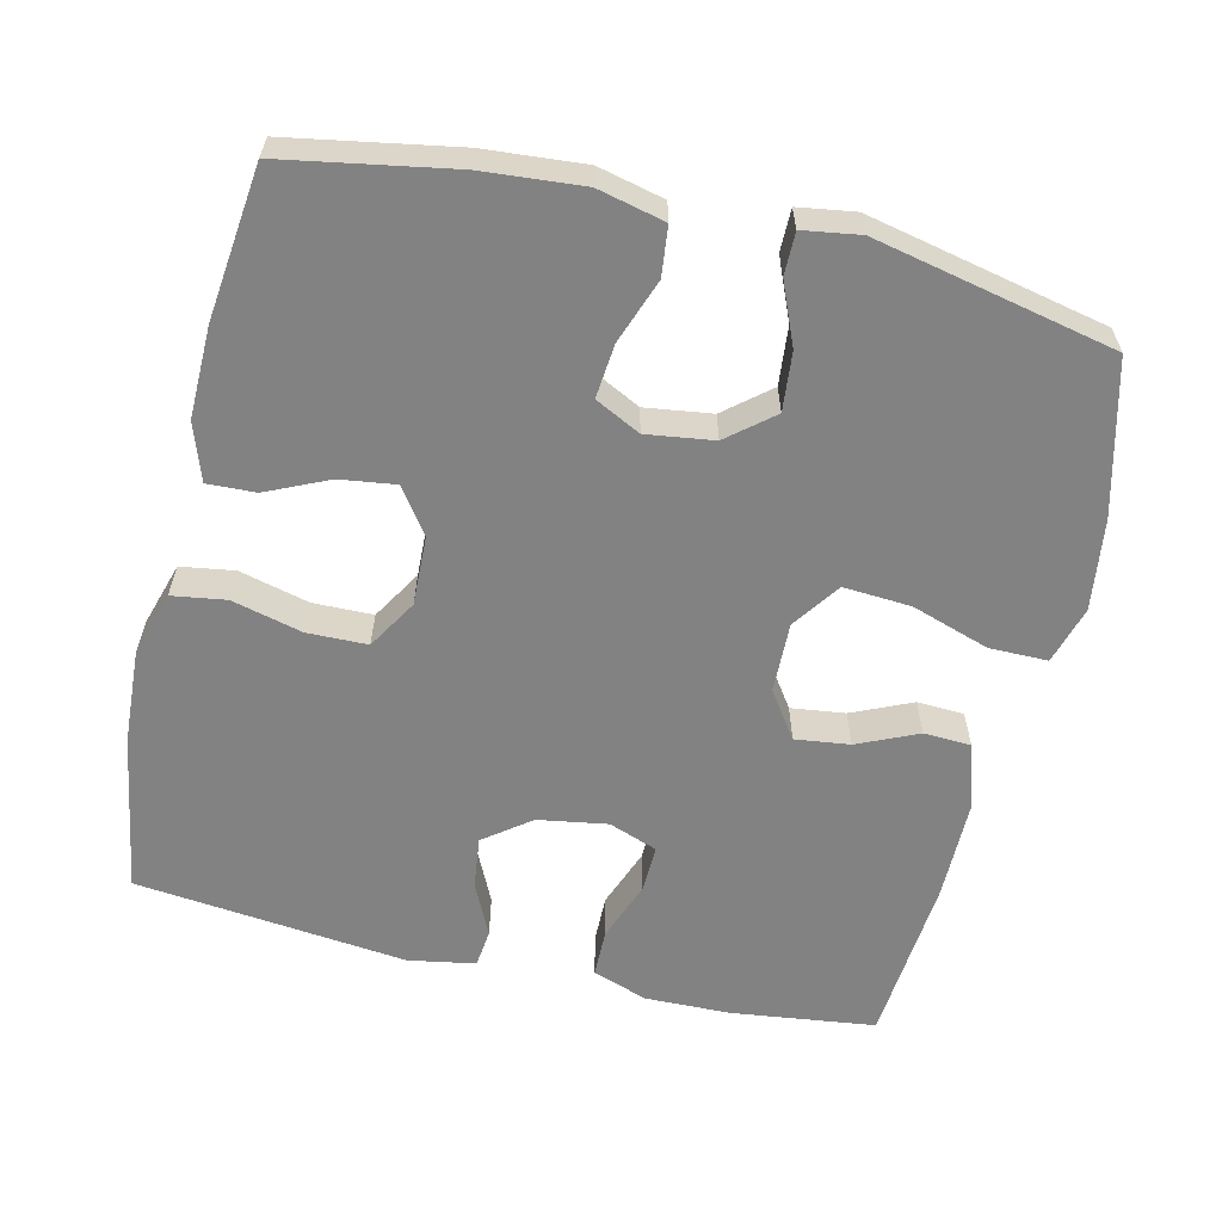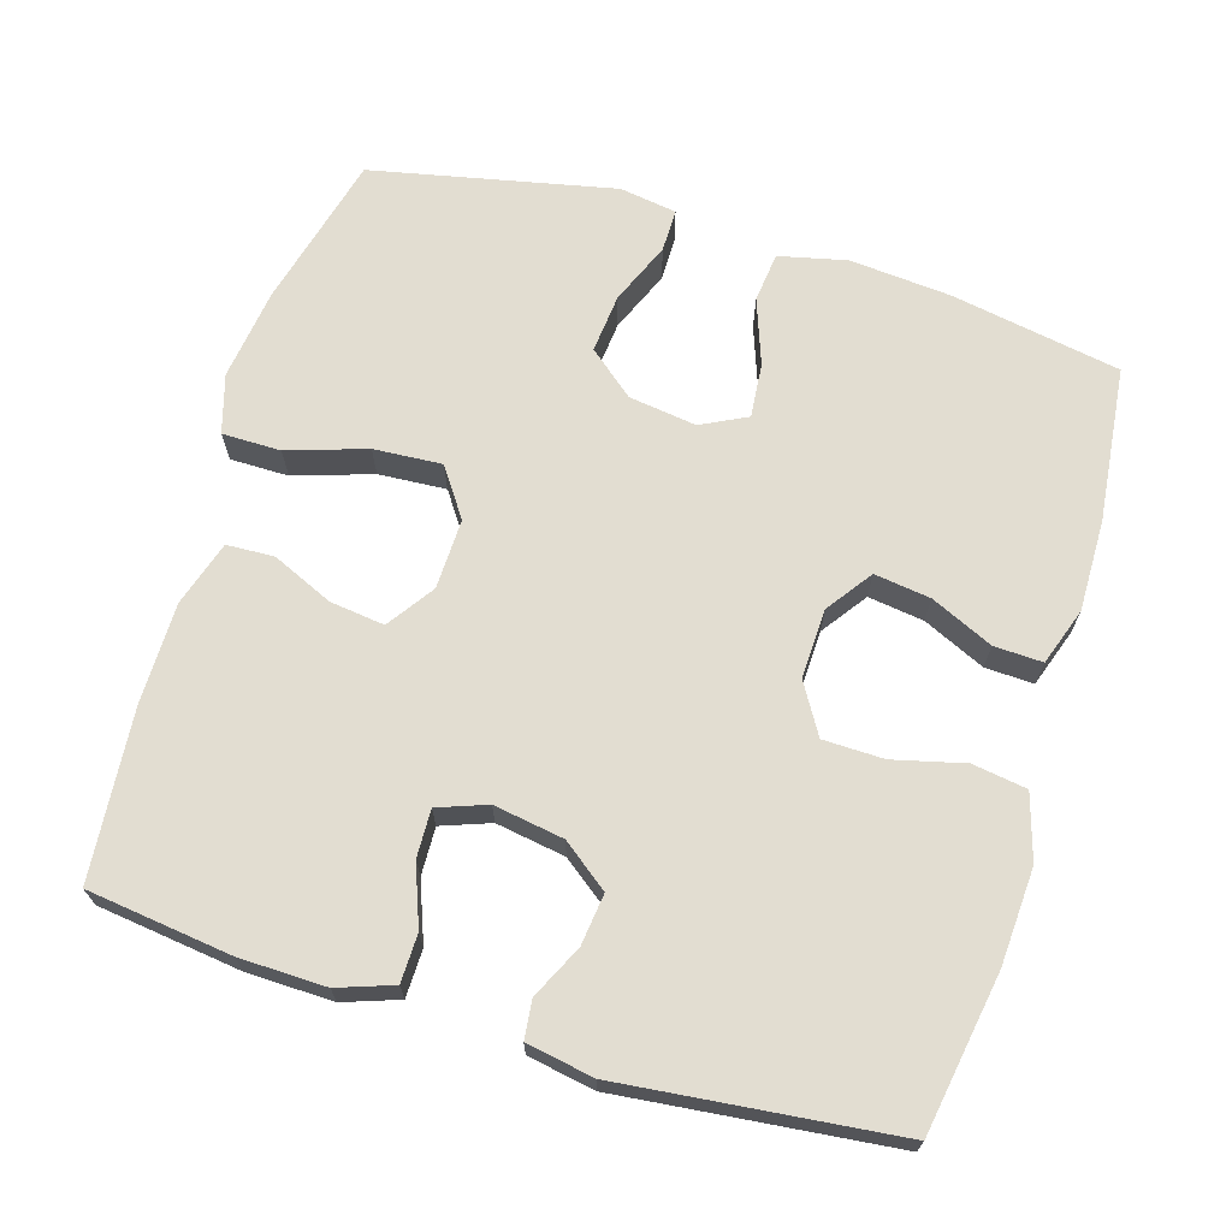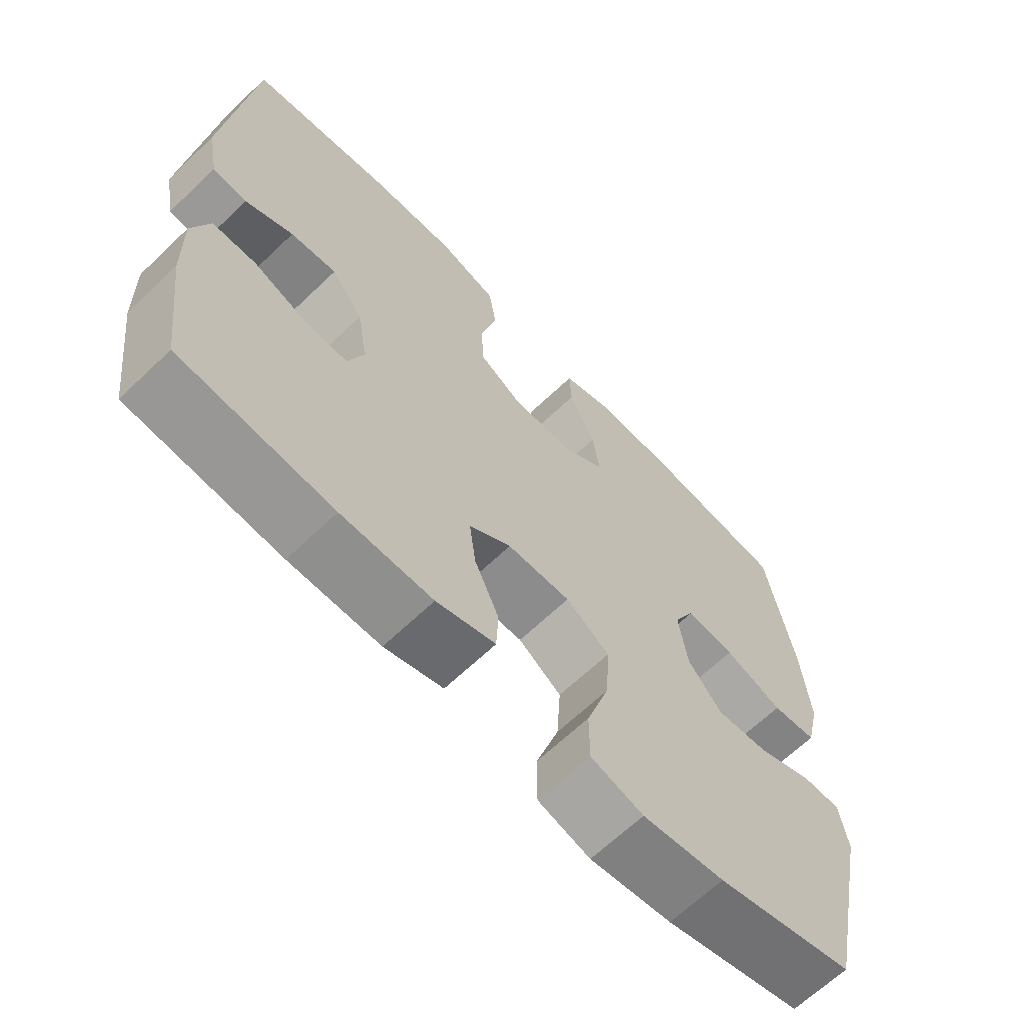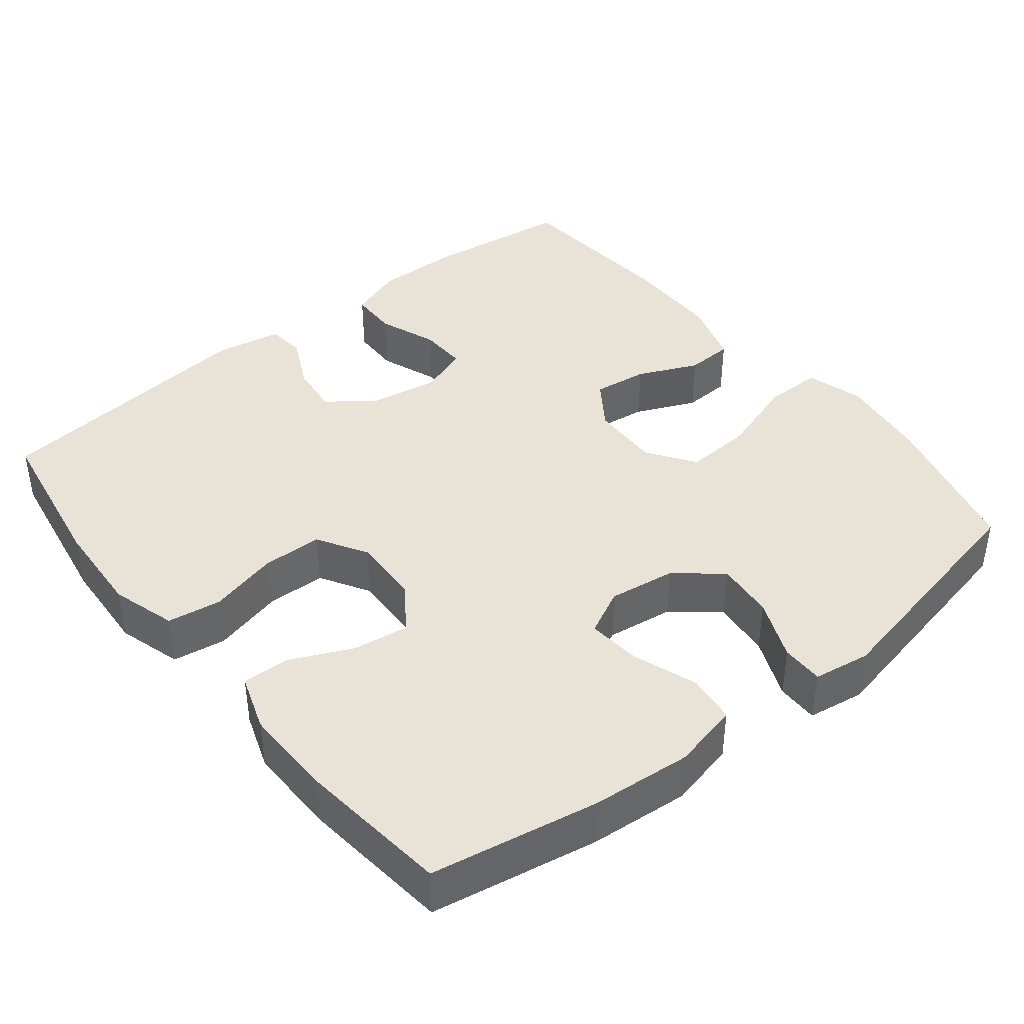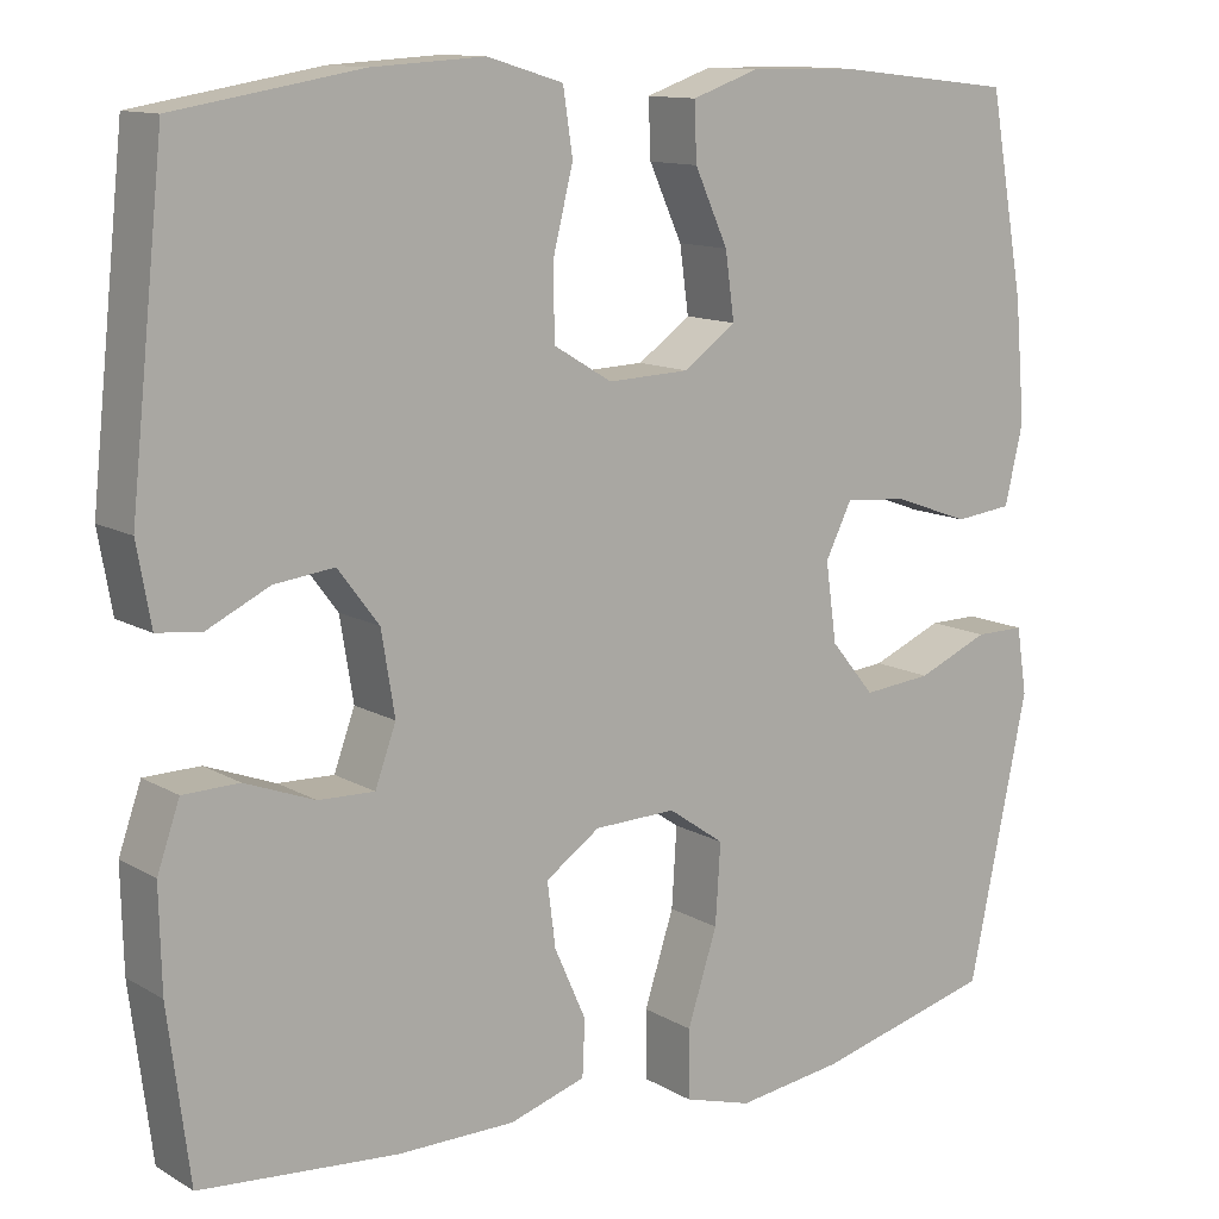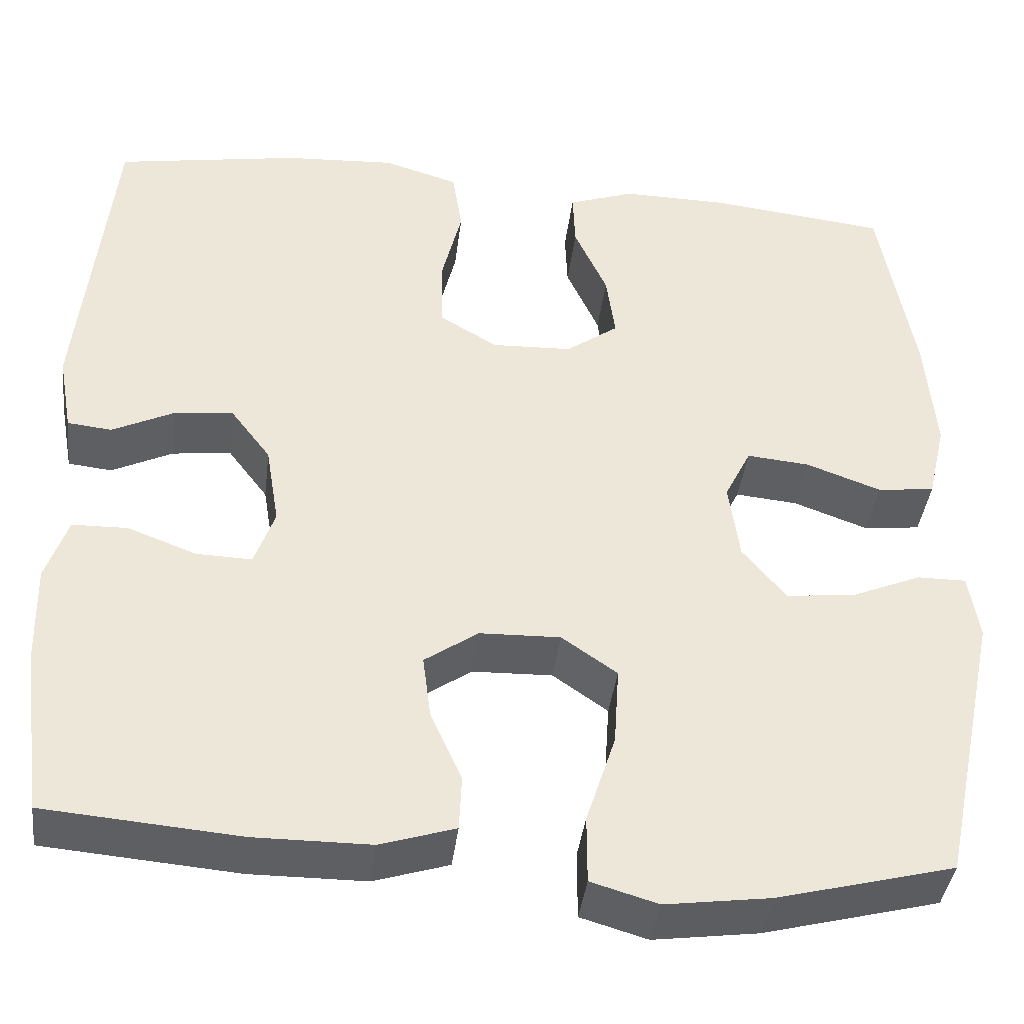
<metadata>
{"format":"obj","ext":"obj","renderer":"f3d","projection":"perspective","resolution":1024,"background":"white","views":[{"elev":-60.8,"azim":76.6,"up":"+Y"},{"elev":68.6,"azim":-73.2,"up":"+Y"},{"elev":-65.3,"azim":-46.1,"up":"+Z"},{"elev":41.4,"azim":51.4,"up":"+Y"},{"elev":12.1,"azim":-36.6,"up":"+Z"},{"elev":-39.6,"azim":-6.9,"up":"+Z"}]}
</metadata>
<code>
o path5388
v 0.2827 0.0375 0.5274
v 0.1593 0.0375 0.5291
v 0.08187 0.0375 0.5023
v 0.08459 0.0375 0.4368
v 0.1232 0.0375 0.3525
v 0.1336 0.0375 0.2767
v 0.0725 0.0375 0.2331
v -0.02145 0.0375 0.2295
v -0.08893 0.0375 0.27
v -0.0906 0.0375 0.3521
v -0.06688 0.0375 0.4474
v -0.07812 0.0375 0.521
v -0.1658 0.0375 0.5474
v -0.2957 0.0375 0.5399
v -0.5106 0.0375 0.504
v -0.55 0.0375 0.1342
v -0.5337 0.0375 0.04347
v -0.482 0.0375 0.03799
v -0.4103 0.0375 0.07249
v -0.3409 0.0375 0.08092
v -0.2934 0.0375 0.01828
v -0.2778 0.0375 -0.0763
v -0.3019 0.0375 -0.1426
v -0.3668 0.0375 -0.1406
v -0.4474 0.0375 -0.1101
v -0.5123 0.0375 -0.1114
v -0.5384 0.0375 -0.186
v -0.5357 0.0375 -0.3024
v -0.5106 0.0375 -0.4979
v -0.2821 0.0375 -0.5172
v -0.1457 0.0375 -0.5166
v -0.05736 0.0375 -0.489
v -0.05446 0.0375 -0.4249
v -0.0911 0.0375 -0.3428
v -0.1006 0.0375 -0.2688
v -0.03769 0.0375 -0.2253
v 0.05717 0.0375 -0.2227
v 0.1222 0.0375 -0.2678
v 0.1163 0.0375 -0.3598
v 0.0818 0.0375 -0.4658
v 0.08198 0.0375 -0.5449
v 0.1606 0.0375 -0.5678
v 0.2838 0.0375 -0.551
v 0.4911 0.0375 -0.4979
v 0.56 0.0375 -0.1714
v 0.5479 0.0375 -0.09397
v 0.4902 0.0375 -0.09425
v 0.407 0.0375 -0.1293
v 0.3274 0.0375 -0.1369
v 0.2765 0.0375 -0.0754
v 0.2636 0.0375 0.01603
v 0.2945 0.0375 0.07781
v 0.3679 0.0375 0.07102
v 0.4556 0.0375 0.0393
v 0.5227 0.0375 0.04692
v 0.5438 0.0375 0.1379
v 0.532 0.0375 0.2753
v 0.4911 0.0375 0.504
v 0.2827 -0.0375 0.5274
v 0.1593 -0.0375 0.5291
v 0.08187 -0.0375 0.5023
v 0.08459 -0.0375 0.4368
v 0.1232 -0.0375 0.3525
v 0.1336 -0.0375 0.2767
v 0.0725 -0.0375 0.2331
v -0.02145 -0.0375 0.2295
v -0.08893 -0.0375 0.27
v -0.0906 -0.0375 0.3521
v -0.06688 -0.0375 0.4474
v -0.07812 -0.0375 0.521
v -0.1658 -0.0375 0.5474
v -0.2957 -0.0375 0.5399
v -0.5106 -0.0375 0.504
v -0.55 -0.0375 0.1342
v -0.5337 -0.0375 0.04347
v -0.482 -0.0375 0.03799
v -0.4103 -0.0375 0.07249
v -0.3409 -0.0375 0.08092
v -0.2934 -0.0375 0.01828
v -0.2778 -0.0375 -0.0763
v -0.3019 -0.0375 -0.1426
v -0.3668 -0.0375 -0.1406
v -0.4474 -0.0375 -0.1101
v -0.5123 -0.0375 -0.1114
v -0.5384 -0.0375 -0.186
v -0.5357 -0.0375 -0.3024
v -0.5106 -0.0375 -0.4979
v -0.2821 -0.0375 -0.5172
v -0.1457 -0.0375 -0.5166
v -0.05736 -0.0375 -0.489
v -0.05446 -0.0375 -0.4249
v -0.0911 -0.0375 -0.3428
v -0.1006 -0.0375 -0.2688
v -0.03769 -0.0375 -0.2253
v 0.05717 -0.0375 -0.2227
v 0.1222 -0.0375 -0.2678
v 0.1163 -0.0375 -0.3598
v 0.0818 -0.0375 -0.4658
v 0.08198 -0.0375 -0.5449
v 0.1606 -0.0375 -0.5678
v 0.2838 -0.0375 -0.551
v 0.4911 -0.0375 -0.4979
v 0.56 -0.0375 -0.1714
v 0.5479 -0.0375 -0.09397
v 0.4902 -0.0375 -0.09425
v 0.407 -0.0375 -0.1293
v 0.3274 -0.0375 -0.1369
v 0.2765 -0.0375 -0.0754
v 0.2636 -0.0375 0.01603
v 0.2945 -0.0375 0.07781
v 0.3679 -0.0375 0.07102
v 0.4556 -0.0375 0.0393
v 0.5227 -0.0375 0.04692
v 0.5438 -0.0375 0.1379
v 0.532 -0.0375 0.2753
v 0.4911 -0.0375 0.504
v 0.56 0.0375 -0.1714
v 0.5479 0.0375 -0.09397
v 0.5479 0.0375 -0.09397
v 0.4902 0.0375 -0.09425
v 0.5227 0.0375 0.04692
v 0.5227 0.0375 0.04692
v 0.5438 0.0375 0.1379
v 0.532 0.0375 0.2753
v 0.4556 0.0375 0.0393
v 0.4911 0.0375 -0.4979
v 0.4911 0.0375 -0.4979
v 0.4911 0.0375 0.504
v 0.4911 0.0375 0.504
v 0.407 0.0375 -0.1293
v 0.3679 0.0375 0.07102
v 0.3274 0.0375 -0.1369
v 0.2838 0.0375 -0.551
v 0.2827 0.0375 0.5274
v 0.2945 0.0375 0.07781
v 0.2945 0.0375 0.07781
v 0.2765 0.0375 -0.0754
v 0.2636 0.0375 0.01603
v 0.1606 0.0375 -0.5678
v 0.1593 0.0375 0.5291
v 0.08198 0.0375 -0.5449
v 0.08198 0.0375 -0.5449
v 0.1222 0.0375 -0.2678
v 0.1163 0.0375 -0.3598
v 0.1232 0.0375 0.3525
v 0.1336 0.0375 0.2767
v 0.1336 0.0375 0.2767
v 0.08187 0.0375 0.5023
v 0.08187 0.0375 0.5023
v 0.0725 0.0375 0.2331
v 0.08459 0.0375 0.4368
v 0.05717 0.0375 -0.2227
v 0.0818 0.0375 -0.4658
v -0.02145 0.0375 0.2295
v -0.03769 0.0375 -0.2253
v -0.08893 0.0375 0.27
v -0.1006 0.0375 -0.2688
v -0.1006 0.0375 -0.2688
v -0.05736 0.0375 -0.489
v -0.05736 0.0375 -0.489
v -0.05446 0.0375 -0.4249
v -0.0911 0.0375 -0.3428
v -0.1457 0.0375 -0.5166
v -0.0906 0.0375 0.3521
v -0.06688 0.0375 0.4474
v -0.07812 0.0375 0.521
v -0.07812 0.0375 0.521
v -0.1658 0.0375 0.5474
v -0.2821 0.0375 -0.5172
v -0.2957 0.0375 0.5399
v -0.2778 0.0375 -0.0763
v -0.3019 0.0375 -0.1426
v -0.3019 0.0375 -0.1426
v -0.2934 0.0375 0.01828
v -0.3409 0.0375 0.08092
v -0.3668 0.0375 -0.1406
v -0.4103 0.0375 0.07249
v -0.4474 0.0375 -0.1101
v -0.5106 0.0375 -0.4979
v -0.5106 0.0375 -0.4979
v -0.482 0.0375 0.03799
v -0.5123 0.0375 -0.1114
v -0.5123 0.0375 -0.1114
v -0.5337 0.0375 0.04347
v -0.5337 0.0375 0.04347
v -0.5106 0.0375 0.504
v -0.5106 0.0375 0.504
v -0.5384 0.0375 -0.186
v -0.5357 0.0375 -0.3024
v -0.55 0.0375 0.1342
v 0.56 -0.0375 -0.1714
v 0.5479 -0.0375 -0.09397
v 0.5479 -0.0375 -0.09397
v 0.4902 -0.0375 -0.09425
v 0.5227 -0.0375 0.04692
v 0.5227 -0.0375 0.04692
v 0.5438 -0.0375 0.1379
v 0.532 -0.0375 0.2753
v 0.4556 -0.0375 0.0393
v 0.4911 -0.0375 -0.4979
v 0.4911 -0.0375 -0.4979
v 0.4911 -0.0375 0.504
v 0.4911 -0.0375 0.504
v 0.407 -0.0375 -0.1293
v 0.3679 -0.0375 0.07102
v 0.3274 -0.0375 -0.1369
v 0.2838 -0.0375 -0.551
v 0.2827 -0.0375 0.5274
v 0.2945 -0.0375 0.07781
v 0.2945 -0.0375 0.07781
v 0.2765 -0.0375 -0.0754
v 0.2636 -0.0375 0.01603
v 0.1606 -0.0375 -0.5678
v 0.1593 -0.0375 0.5291
v 0.08198 -0.0375 -0.5449
v 0.08198 -0.0375 -0.5449
v 0.1222 -0.0375 -0.2678
v 0.1163 -0.0375 -0.3598
v 0.1232 -0.0375 0.3525
v 0.1336 -0.0375 0.2767
v 0.1336 -0.0375 0.2767
v 0.08187 -0.0375 0.5023
v 0.08187 -0.0375 0.5023
v 0.0725 -0.0375 0.2331
v 0.08459 -0.0375 0.4368
v 0.05717 -0.0375 -0.2227
v 0.0818 -0.0375 -0.4658
v -0.02145 -0.0375 0.2295
v -0.03769 -0.0375 -0.2253
v -0.08893 -0.0375 0.27
v -0.1006 -0.0375 -0.2688
v -0.1006 -0.0375 -0.2688
v -0.05736 -0.0375 -0.489
v -0.05736 -0.0375 -0.489
v -0.05446 -0.0375 -0.4249
v -0.0911 -0.0375 -0.3428
v -0.1457 -0.0375 -0.5166
v -0.0906 -0.0375 0.3521
v -0.06688 -0.0375 0.4474
v -0.07812 -0.0375 0.521
v -0.07812 -0.0375 0.521
v -0.1658 -0.0375 0.5474
v -0.2821 -0.0375 -0.5172
v -0.2957 -0.0375 0.5399
v -0.2778 -0.0375 -0.0763
v -0.3019 -0.0375 -0.1426
v -0.3019 -0.0375 -0.1426
v -0.2934 -0.0375 0.01828
v -0.3409 -0.0375 0.08092
v -0.3668 -0.0375 -0.1406
v -0.4103 -0.0375 0.07249
v -0.4474 -0.0375 -0.1101
v -0.5106 -0.0375 -0.4979
v -0.5106 -0.0375 -0.4979
v -0.482 -0.0375 0.03799
v -0.5123 -0.0375 -0.1114
v -0.5123 -0.0375 -0.1114
v -0.5337 -0.0375 0.04347
v -0.5337 -0.0375 0.04347
v -0.5106 -0.0375 0.504
v -0.5106 -0.0375 0.504
v -0.5384 -0.0375 -0.186
v -0.5357 -0.0375 -0.3024
v -0.55 -0.0375 0.1342
f 211 217 206
f 250 252 262
f 194 191 192
f 258 255 264
f 226 217 211
f 236 237 235
f 208 198 202
f 209 205 198
f 218 206 217
f 244 249 238
f 251 249 264
f 243 231 246
f 230 248 228
f 243 250 263
f 243 246 250
f 197 199 195
f 219 214 225
f 235 237 233
f 197 205 199
f 248 245 228
f 251 264 255
f 198 205 197
f 224 228 212
f 228 229 226
f 262 252 256
f 227 207 218
f 231 243 236
f 191 204 200
f 212 226 211
f 214 219 208
f 212 228 226
f 204 206 200
f 220 224 209
f 245 246 231
f 264 249 260
f 220 208 219
f 248 230 249
f 243 263 253
f 225 214 222
f 198 220 209
f 207 227 213
f 229 245 231
f 228 245 229
f 238 249 230
f 209 224 212
f 260 249 244
f 242 244 238
f 204 191 194
f 263 250 262
f 239 242 238
f 240 242 239
f 200 206 207
f 207 206 218
f 237 236 243
f 208 220 198
f 213 227 215
f 45 119 193 103
f 46 47 105 104
f 122 56 114 196
f 56 57 115 114
f 54 55 113 112
f 127 45 103 201
f 57 129 203 115
f 47 48 106 105
f 53 54 112 111
f 48 49 107 106
f 43 44 102 101
f 58 1 59 116
f 136 53 111 210
f 49 50 108 107
f 51 52 110 109
f 42 43 101 100
f 1 2 60 59
f 50 51 109 108
f 142 42 100 216
f 38 39 97 96
f 5 147 221 63
f 2 149 223 60
f 6 7 65 64
f 4 5 63 62
f 3 4 62 61
f 37 38 96 95
f 40 41 99 98
f 39 40 98 97
f 7 8 66 65
f 36 37 95 94
f 8 9 67 66
f 158 36 94 232
f 160 33 91 234
f 33 34 92 91
f 31 32 90 89
f 10 11 69 68
f 11 167 241 69
f 12 13 71 70
f 9 10 68 67
f 34 35 93 92
f 30 31 89 88
f 13 14 72 71
f 22 173 247 80
f 21 22 80 79
f 20 21 79 78
f 23 24 82 81
f 19 20 78 77
f 24 25 83 82
f 180 30 88 254
f 18 19 77 76
f 25 183 257 83
f 185 18 76 259
f 14 187 261 72
f 26 27 85 84
f 28 29 87 86
f 27 28 86 85
f 16 17 75 74
f 15 16 74 73
f 137 132 143
f 176 188 178
f 120 118 117
f 184 190 181
f 152 137 143
f 162 161 163
f 134 128 124
f 135 124 131
f 144 143 132
f 170 164 175
f 177 190 175
f 169 172 157
f 156 154 174
f 169 189 176
f 169 176 172
f 123 121 125
f 145 151 140
f 161 159 163
f 123 125 131
f 174 154 171
f 177 181 190
f 124 123 131
f 150 138 154
f 154 152 155
f 188 182 178
f 153 144 133
f 157 162 169
f 117 126 130
f 138 137 152
f 140 134 145
f 138 152 154
f 130 126 132
f 146 135 150
f 171 157 172
f 190 186 175
f 146 145 134
f 174 175 156
f 169 179 189
f 151 148 140
f 124 135 146
f 133 139 153
f 155 157 171
f 154 155 171
f 164 156 175
f 135 138 150
f 186 170 175
f 168 164 170
f 130 120 117
f 189 188 176
f 165 164 168
f 166 165 168
f 126 133 132
f 133 144 132
f 163 169 162
f 134 124 146
f 139 141 153

</code>
